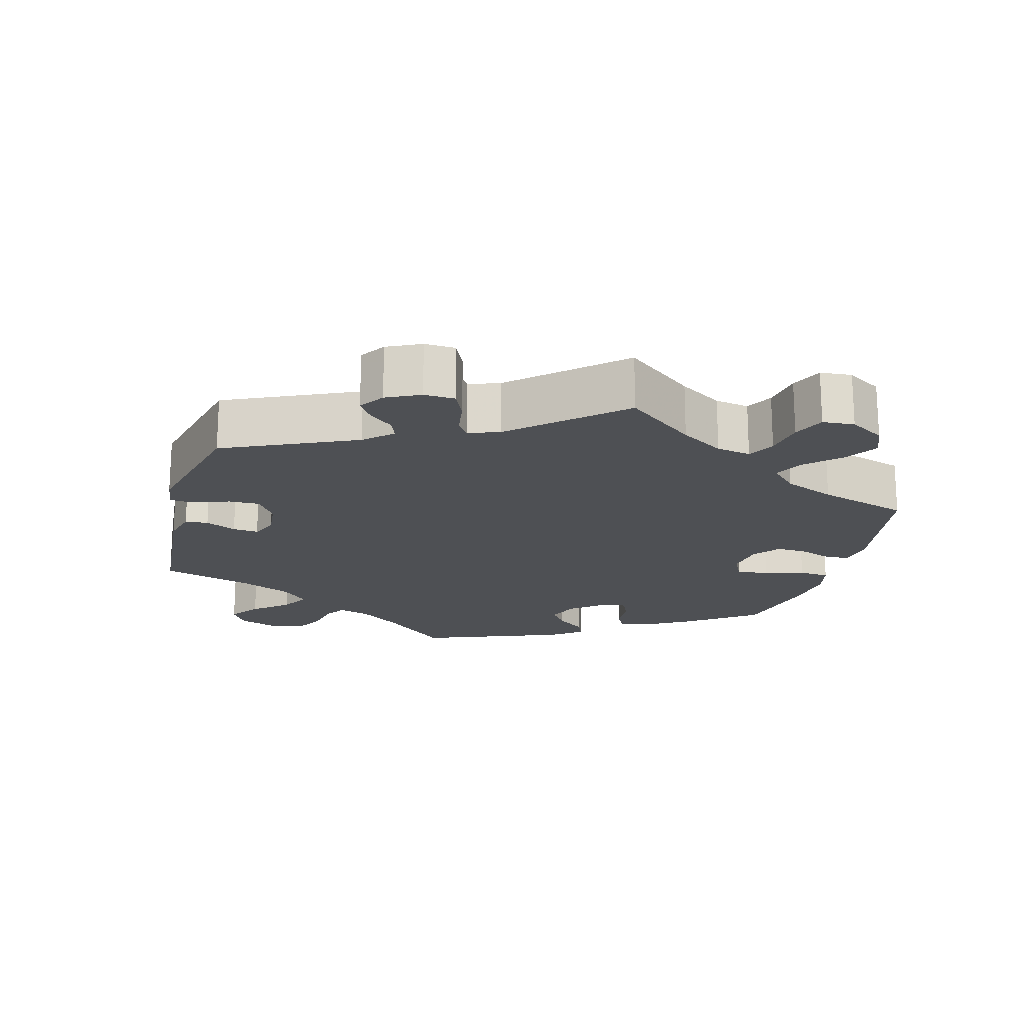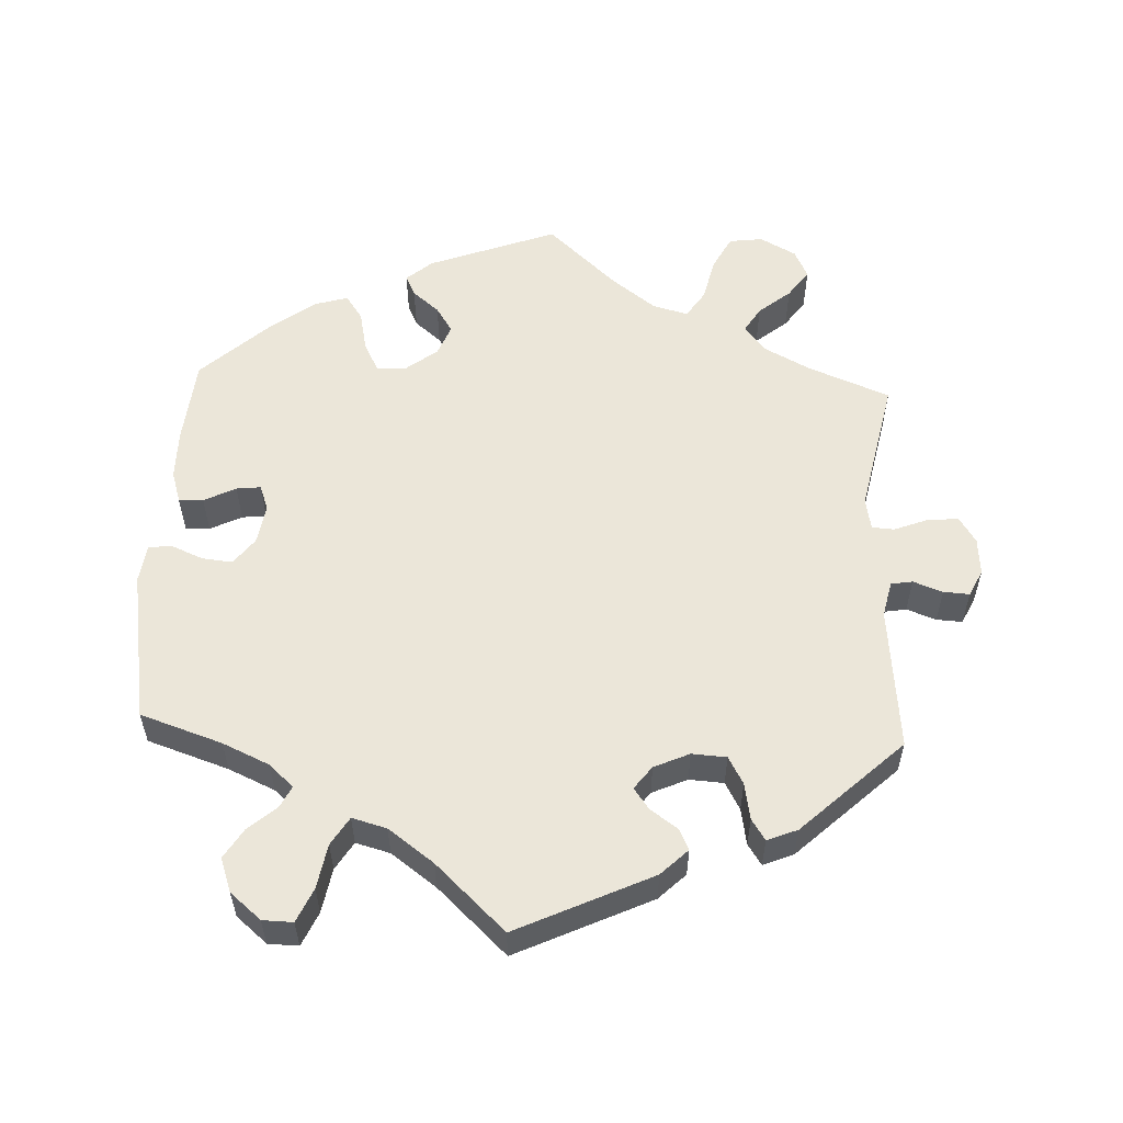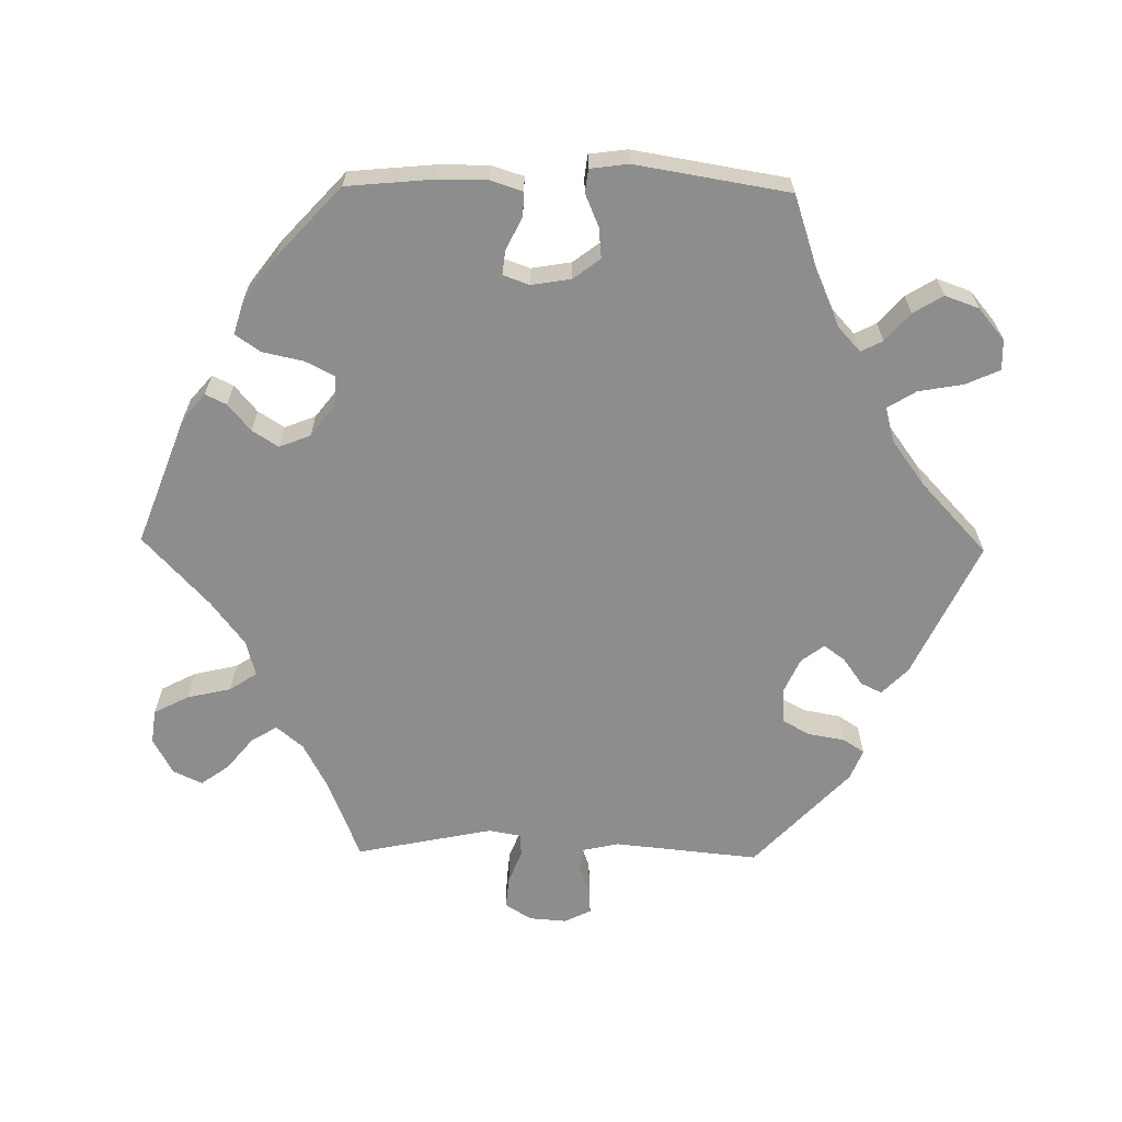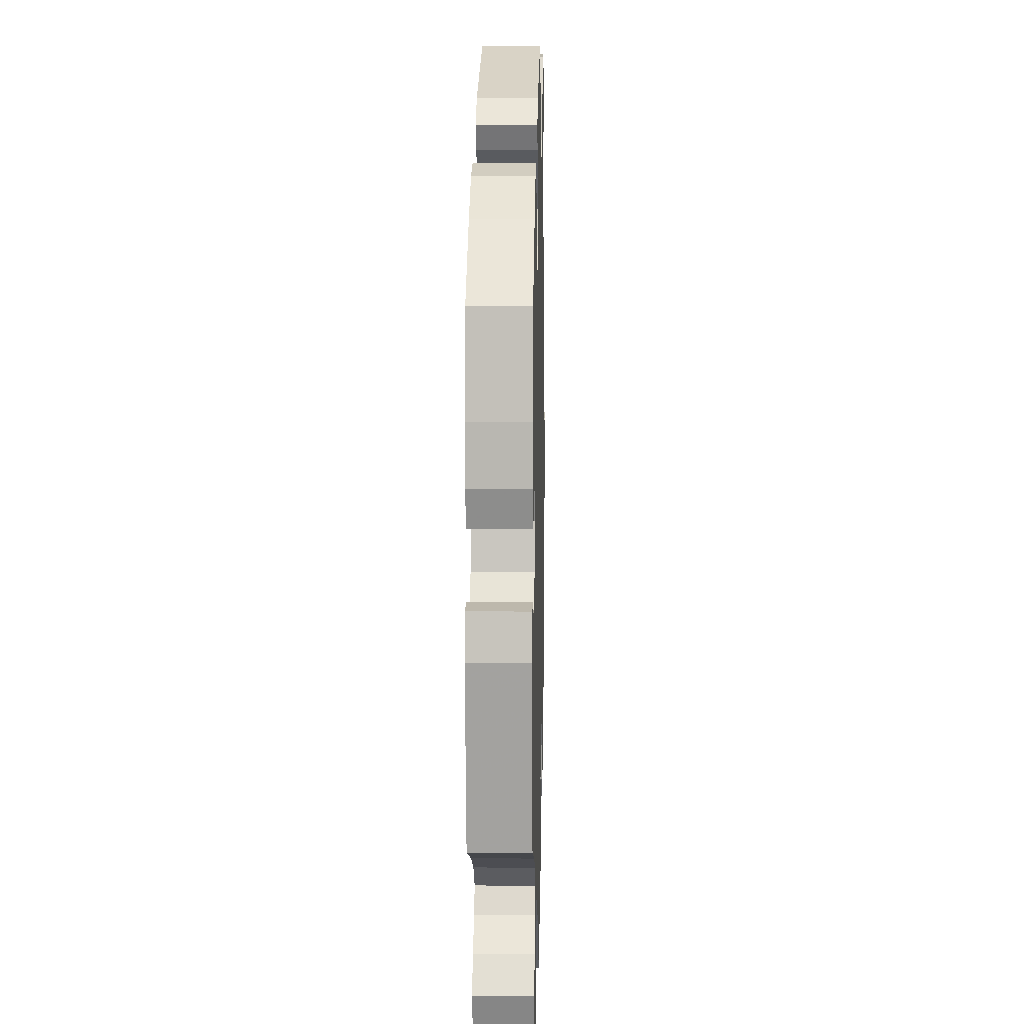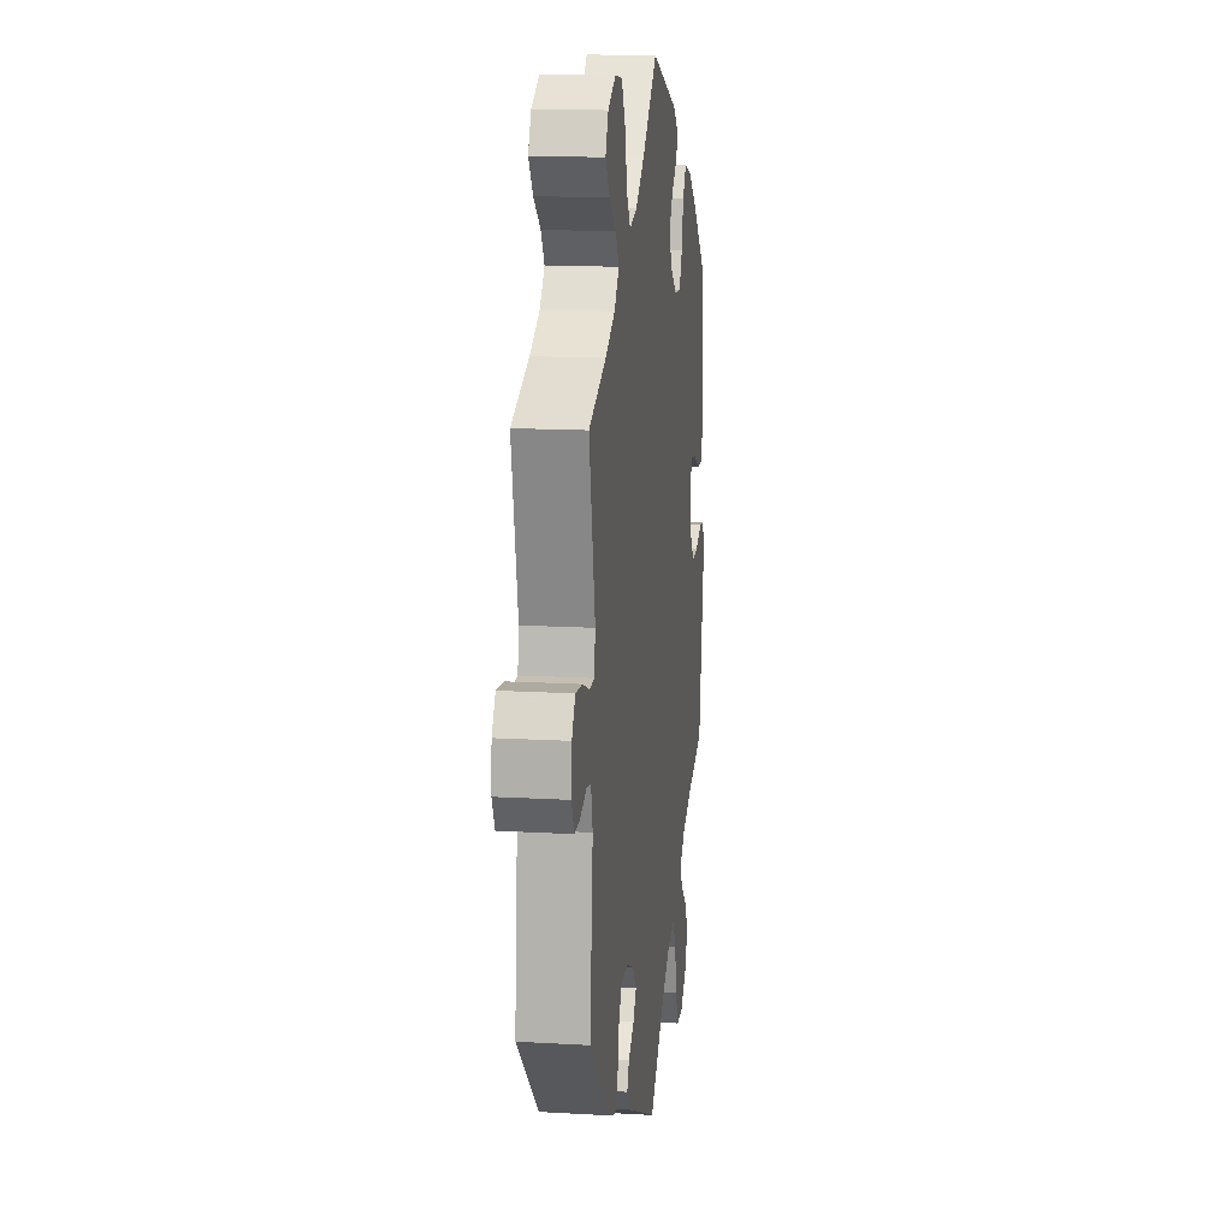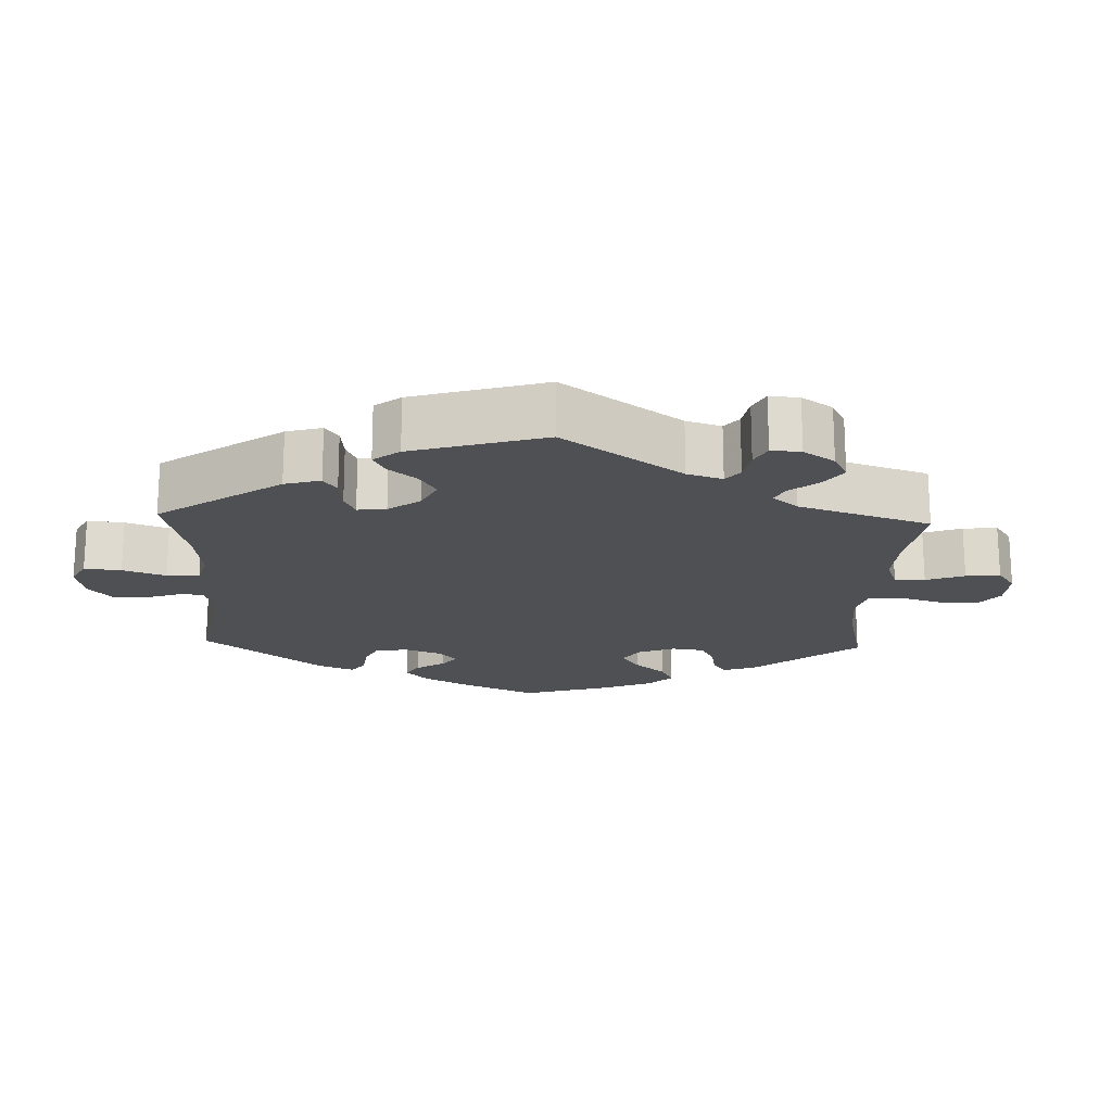
<metadata>
{"format":"obj","ext":"obj","renderer":"f3d","projection":"perspective","resolution":1024,"background":"white","views":[{"elev":-18.8,"azim":-75.0,"up":"+Y"},{"elev":56.0,"azim":-177.4,"up":"+Y"},{"elev":-64.6,"azim":89.1,"up":"+Y"},{"elev":7.8,"azim":91.4,"up":"+Z"},{"elev":14.5,"azim":-82.7,"up":"+Z"},{"elev":-18.5,"azim":-122.2,"up":"+Y"}]}
</metadata>
<code>
v 0.387 0.07 -0.327
v 0.322 0.07 -0.356
v 0.288 0.07 -0.387
v 0.303 0.07 -0.417
v 0.342 0.07 -0.451
v 0.367 0.07 -0.492
v 0.35 0.07 -0.539
v 0.307 0.07 -0.575
v 0.265 0.07 -0.576
v 0.244 0.07 -0.529
v 0.233 0.07 -0.467
v 0.209 0.07 -0.428
v 0.161 0.07 -0.441
v 0.098 0.07 -0.487
v 0.001 0.07 -0.578
v -0.186 0.07 -0.49
v -0.223 0.07 -0.454
v -0.209 0.07 -0.425
v -0.171 0.07 -0.398
v -0.15 0.07 -0.369
v -0.174 0.07 -0.337
v -0.223 0.07 -0.315
v -0.271 0.07 -0.318
v -0.292 0.07 -0.356
v -0.301 0.07 -0.407
v -0.32 0.07 -0.436
v -0.362 0.07 -0.419
v -0.501 0.07 -0.288
v -0.481 0.07 -0.088
v -0.492 0.07 -0.038
v -0.522 0.07 -0.033
v -0.563 0.07 -0.048
v -0.599 0.07 -0.05
v -0.617 0.07 -0.013
v -0.613 0.07 0.039
v -0.59 0.07 0.075
v -0.546 0.07 0.071
v -0.5 0.07 0.053
v -0.469 0.07 0.055
v -0.461 0.07 0.1
v -0.5 0.07 0.289
v -0.387 0.07 0.334
v -0.324 0.07 0.367
v -0.293 0.07 0.404
v -0.315 0.07 0.44
v -0.359 0.07 0.476
v -0.387 0.07 0.515
v -0.368 0.07 0.555
v -0.318 0.07 0.582
v -0.271 0.07 0.576
v -0.246 0.07 0.528
v -0.232 0.07 0.467
v -0.207 0.07 0.429
v -0.158 0.07 0.442
v -0.097 0.07 0.488
v 0 0.07 0.578
v 0.178 0.07 0.511
v 0.214 0.07 0.48
v 0.2 0.07 0.451
v 0.163 0.07 0.42
v 0.14 0.07 0.384
v 0.157 0.07 0.341
v 0.201 0.07 0.307
v 0.242 0.07 0.305
v 0.263 0.07 0.346
v 0.275 0.07 0.402
v 0.299 0.07 0.437
v 0.346 0.07 0.423
v 0.407 0.07 0.377
v 0.501 0.07 0.29
v 0.512 0.07 0.171
v 0.512 0.07 0.102
v 0.498 0.07 0.058
v 0.464 0.07 0.059
v 0.42 0.07 0.081
v 0.386 0.07 0.085
v 0.373 0.07 0.049
v 0.382 0.07 -0.006
v 0.41 0.07 -0.043
v 0.452 0.07 -0.039
v 0.497 0.07 -0.02
v 0.529 0.07 -0.024
v 0.536 0.07 -0.077
v 0.501 0.07 -0.289
v 0.387 0 -0.327
v 0.322 0 -0.356
v 0.288 0 -0.387
v 0.303 0 -0.417
v 0.342 0 -0.451
v 0.367 0 -0.492
v 0.35 0 -0.539
v 0.307 0 -0.575
v 0.265 0 -0.576
v 0.244 0 -0.529
v 0.233 0 -0.467
v 0.209 0 -0.428
v 0.161 0 -0.441
v 0.098 0 -0.487
v 0.001 0 -0.578
v -0.186 0 -0.49
v -0.223 0 -0.454
v -0.209 0 -0.425
v -0.171 0 -0.398
v -0.15 0 -0.369
v -0.174 0 -0.337
v -0.223 0 -0.315
v -0.271 0 -0.318
v -0.292 0 -0.356
v -0.301 0 -0.407
v -0.32 0 -0.436
v -0.362 0 -0.419
v -0.501 0 -0.288
v -0.481 0 -0.088
v -0.492 0 -0.038
v -0.522 0 -0.033
v -0.563 0 -0.048
v -0.599 0 -0.05
v -0.617 0 -0.013
v -0.613 0 0.039
v -0.59 0 0.075
v -0.546 0 0.071
v -0.5 0 0.053
v -0.469 0 0.055
v -0.461 0 0.1
v -0.5 0 0.289
v -0.387 0 0.334
v -0.324 0 0.367
v -0.293 0 0.404
v -0.315 0 0.44
v -0.359 0 0.476
v -0.387 0 0.515
v -0.368 0 0.555
v -0.318 0 0.582
v -0.271 0 0.576
v -0.246 0 0.528
v -0.232 0 0.467
v -0.207 0 0.429
v -0.158 0 0.442
v -0.097 0 0.488
v 0 0 0.578
v 0.178 0 0.511
v 0.214 0 0.48
v 0.2 0 0.451
v 0.163 0 0.42
v 0.14 0 0.384
v 0.157 0 0.341
v 0.201 0 0.307
v 0.242 0 0.305
v 0.263 0 0.346
v 0.275 0 0.402
v 0.299 0 0.437
v 0.346 0 0.423
v 0.407 0 0.377
v 0.501 0 0.29
v 0.512 0 0.171
v 0.512 0 0.102
v 0.498 0 0.058
v 0.464 0 0.059
v 0.42 0 0.081
v 0.386 0 0.085
v 0.373 0 0.049
v 0.382 0 -0.006
v 0.41 0 -0.043
v 0.452 0 -0.039
v 0.497 0 -0.02
v 0.529 0 -0.024
v 0.536 0 -0.077
v 0.501 0 -0.289
f 83 84 1
f 80 81 82 83
f 79 80 83 1
f 78 79 1 2
f 77 78 2 3
f 72 73 74 75
f 72 75 76
f 71 72 76
f 70 71 76
f 69 70 76
f 68 69 76 77
f 65 66 67 68
f 64 65 68 77
f 57 58 59 60
f 55 56 57 60
f 54 55 60 61
f 53 54 61 62
f 49 50 51 52
f 49 52 53
f 48 49 53
f 45 46 47 48
f 44 45 48 53
f 43 44 53 62
f 40 41 42
f 39 40 42 43
f 35 36 37 38
f 35 38 39
f 34 35 39
f 31 32 33 34
f 30 31 34 39
f 29 30 39 43
f 24 25 26 27
f 23 24 27 28
f 22 23 28 29
f 16 17 18 19
f 14 15 16 19
f 13 14 19 20
f 12 13 20 21
f 8 9 10 11
f 8 11 12
f 7 8 12
f 4 5 6 7
f 3 4 7 12
f 63 64 77 3
f 29 43 62 63
f 21 22 29 63
f 3 12 21 63
f 85 168 167
f 167 166 165 164
f 85 167 164 163
f 86 85 163 162
f 87 86 162 161
f 159 158 157 156
f 160 159 156
f 160 156 155
f 160 155 154
f 160 154 153
f 161 160 153 152
f 152 151 150 149
f 161 152 149 148
f 144 143 142 141
f 144 141 140 139
f 145 144 139 138
f 146 145 138 137
f 136 135 134 133
f 137 136 133
f 137 133 132
f 132 131 130 129
f 137 132 129 128
f 146 137 128 127
f 126 125 124
f 127 126 124 123
f 122 121 120 119
f 123 122 119
f 123 119 118
f 118 117 116 115
f 123 118 115 114
f 127 123 114 113
f 111 110 109 108
f 112 111 108 107
f 113 112 107 106
f 103 102 101 100
f 103 100 99 98
f 104 103 98 97
f 105 104 97 96
f 95 94 93 92
f 96 95 92
f 96 92 91
f 91 90 89 88
f 96 91 88 87
f 87 161 148 147
f 147 146 127 113
f 147 113 106 105
f 147 105 96 87
f 1 85 86 2
f 2 86 87 3
f 3 87 88 4
f 4 88 89 5
f 5 89 90 6
f 6 90 91 7
f 7 91 92 8
f 8 92 93 9
f 9 93 94 10
f 10 94 95 11
f 11 95 96 12
f 12 96 97 13
f 13 97 98 14
f 14 98 99 15
f 15 99 100 16
f 16 100 101 17
f 17 101 102 18
f 18 102 103 19
f 19 103 104 20
f 20 104 105 21
f 21 105 106 22
f 22 106 107 23
f 23 107 108 24
f 24 108 109 25
f 25 109 110 26
f 26 110 111 27
f 27 111 112 28
f 28 112 113 29
f 29 113 114 30
f 30 114 115 31
f 31 115 116 32
f 32 116 117 33
f 33 117 118 34
f 34 118 119 35
f 35 119 120 36
f 36 120 121 37
f 37 121 122 38
f 38 122 123 39
f 39 123 124 40
f 40 124 125 41
f 41 125 126 42
f 42 126 127 43
f 43 127 128 44
f 44 128 129 45
f 45 129 130 46
f 46 130 131 47
f 47 131 132 48
f 48 132 133 49
f 49 133 134 50
f 50 134 135 51
f 51 135 136 52
f 52 136 137 53
f 53 137 138 54
f 54 138 139 55
f 55 139 140 56
f 56 140 141 57
f 57 141 142 58
f 58 142 143 59
f 59 143 144 60
f 60 144 145 61
f 61 145 146 62
f 62 146 147 63
f 63 147 148 64
f 64 148 149 65
f 65 149 150 66
f 66 150 151 67
f 67 151 152 68
f 68 152 153 69
f 69 153 154 70
f 70 154 155 71
f 71 155 156 72
f 72 156 157 73
f 73 157 158 74
f 74 158 159 75
f 75 159 160 76
f 76 160 161 77
f 77 161 162 78
f 78 162 163 79
f 79 163 164 80
f 80 164 165 81
f 81 165 166 82
f 82 166 167 83
f 83 167 168 84
f 84 168 85 1

</code>
